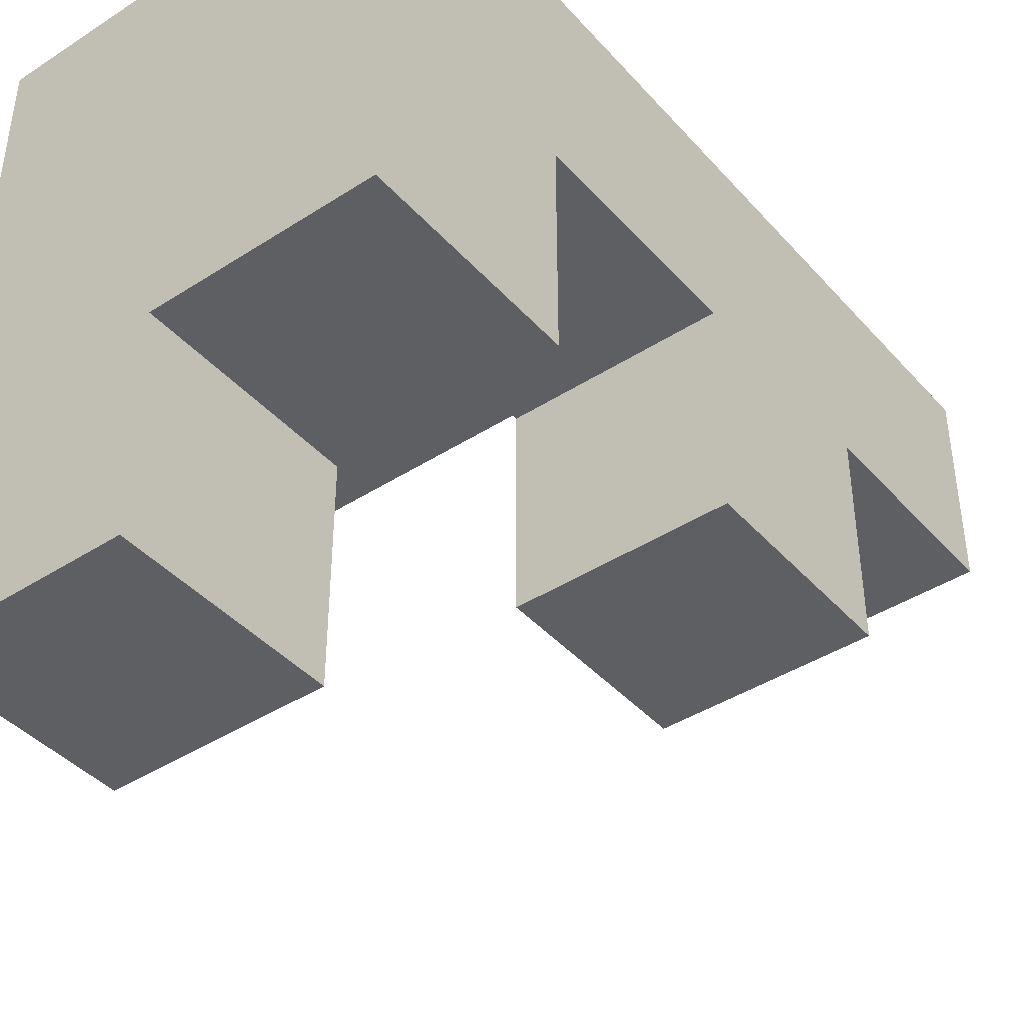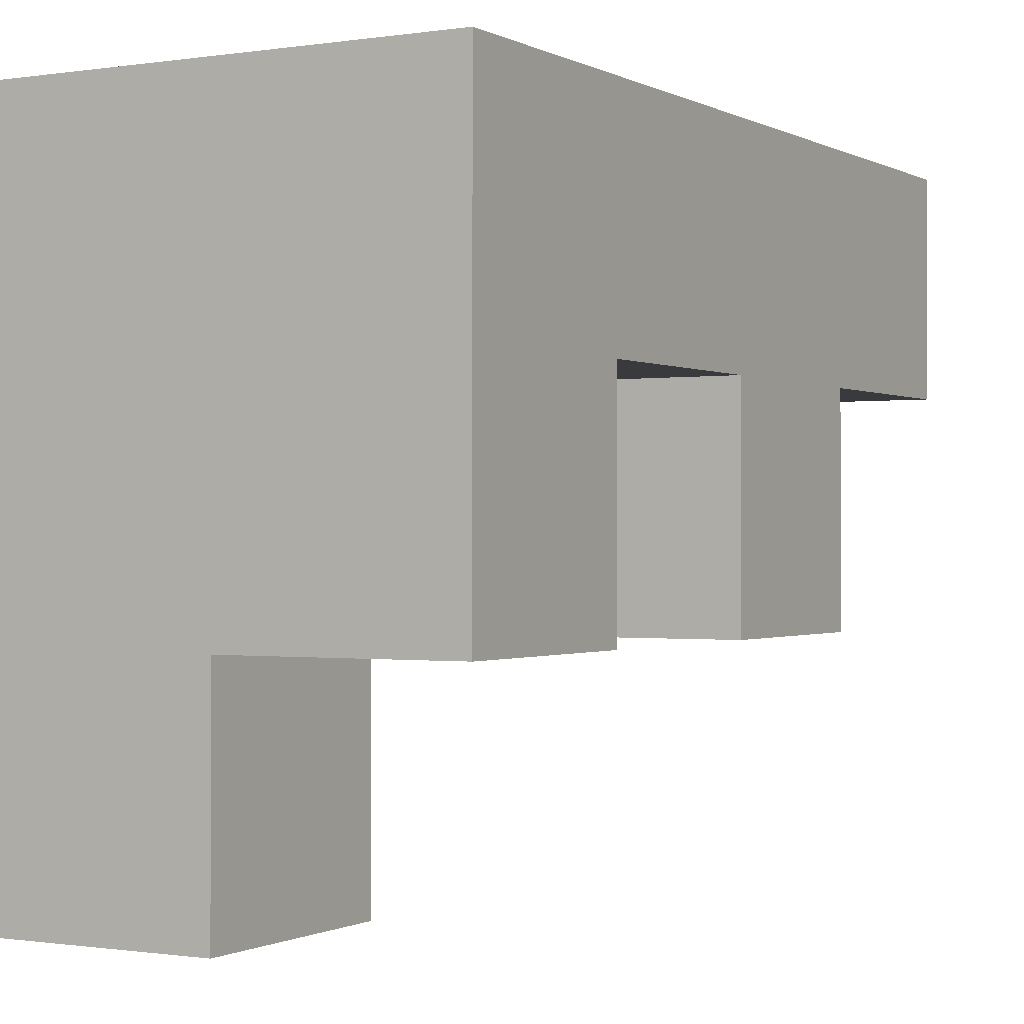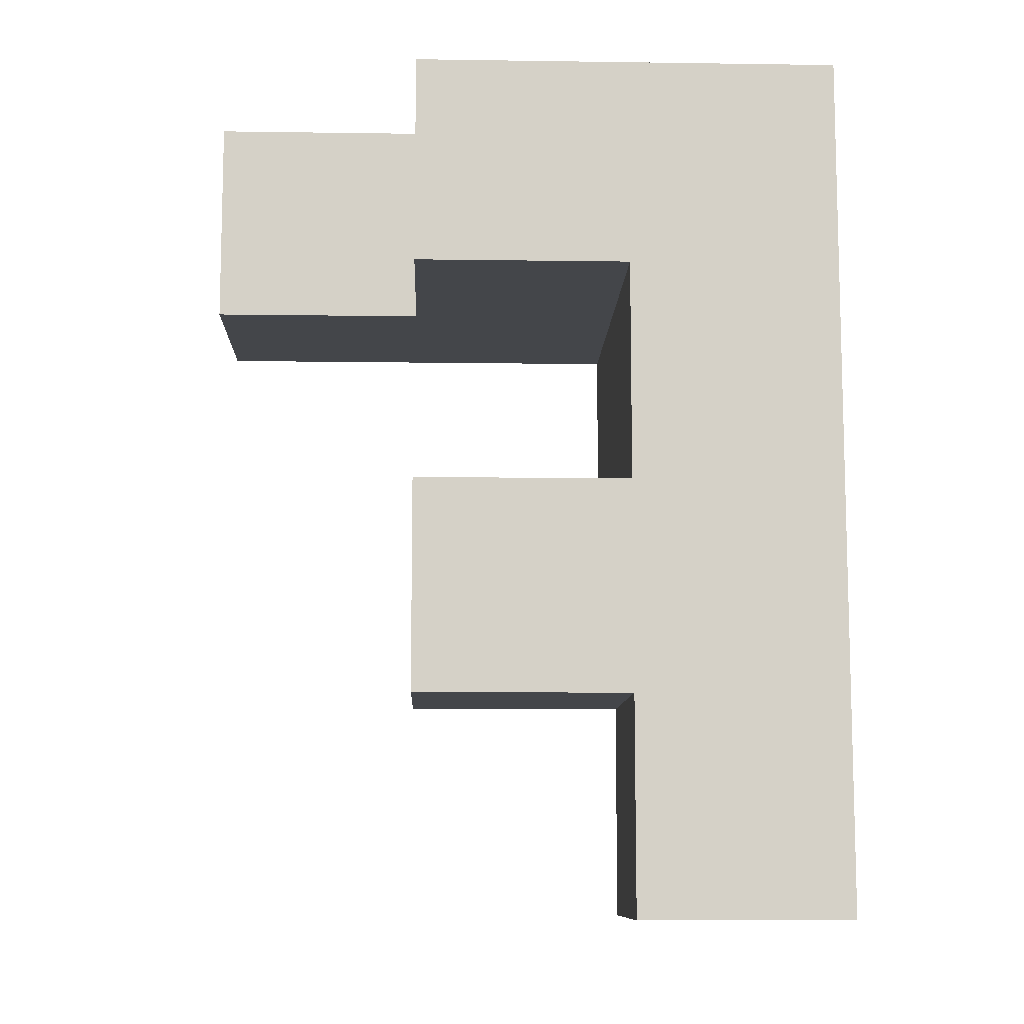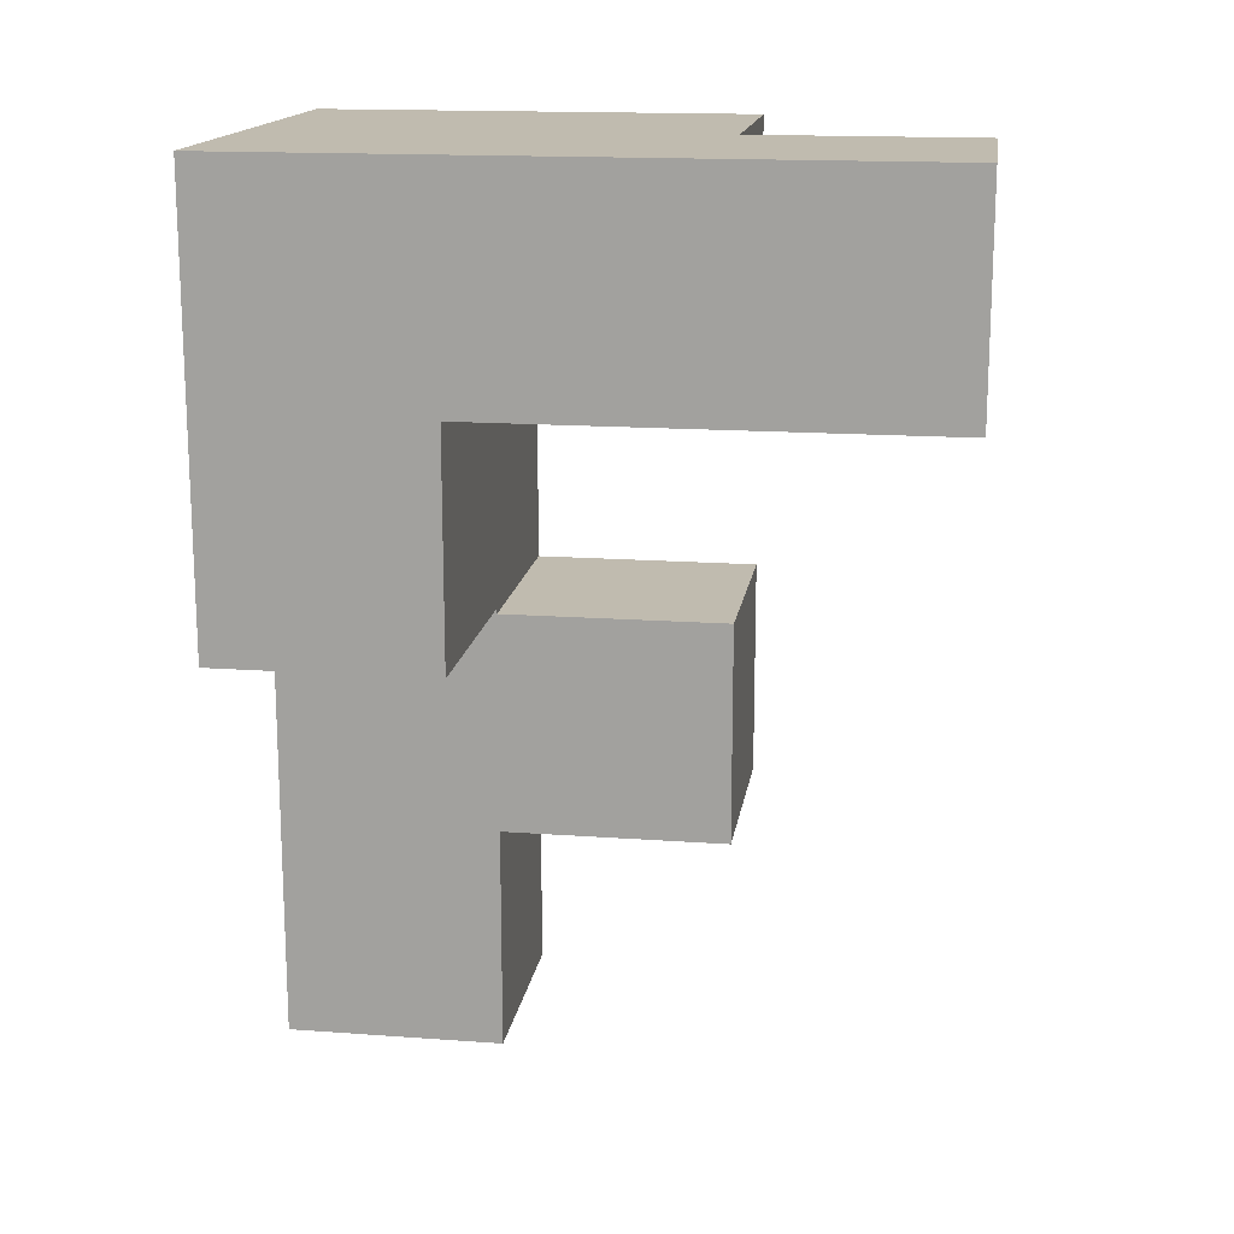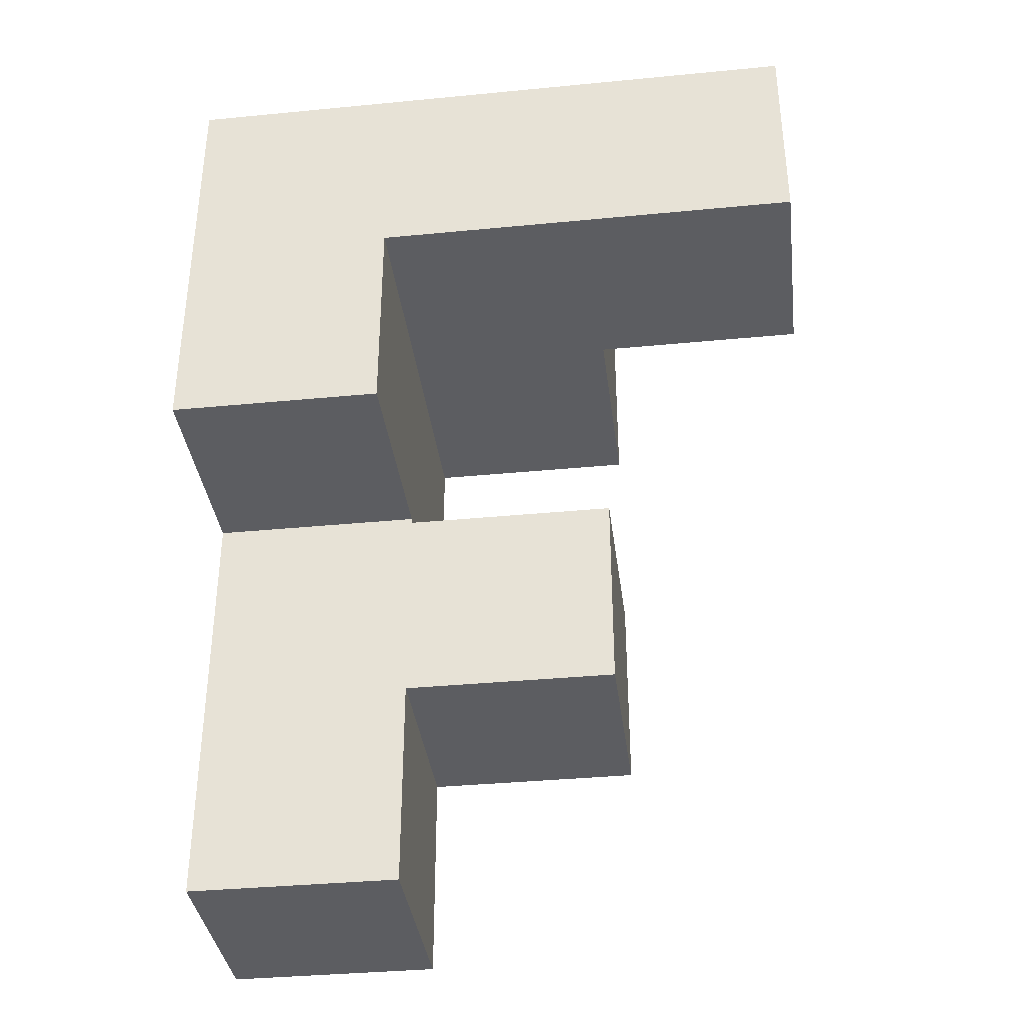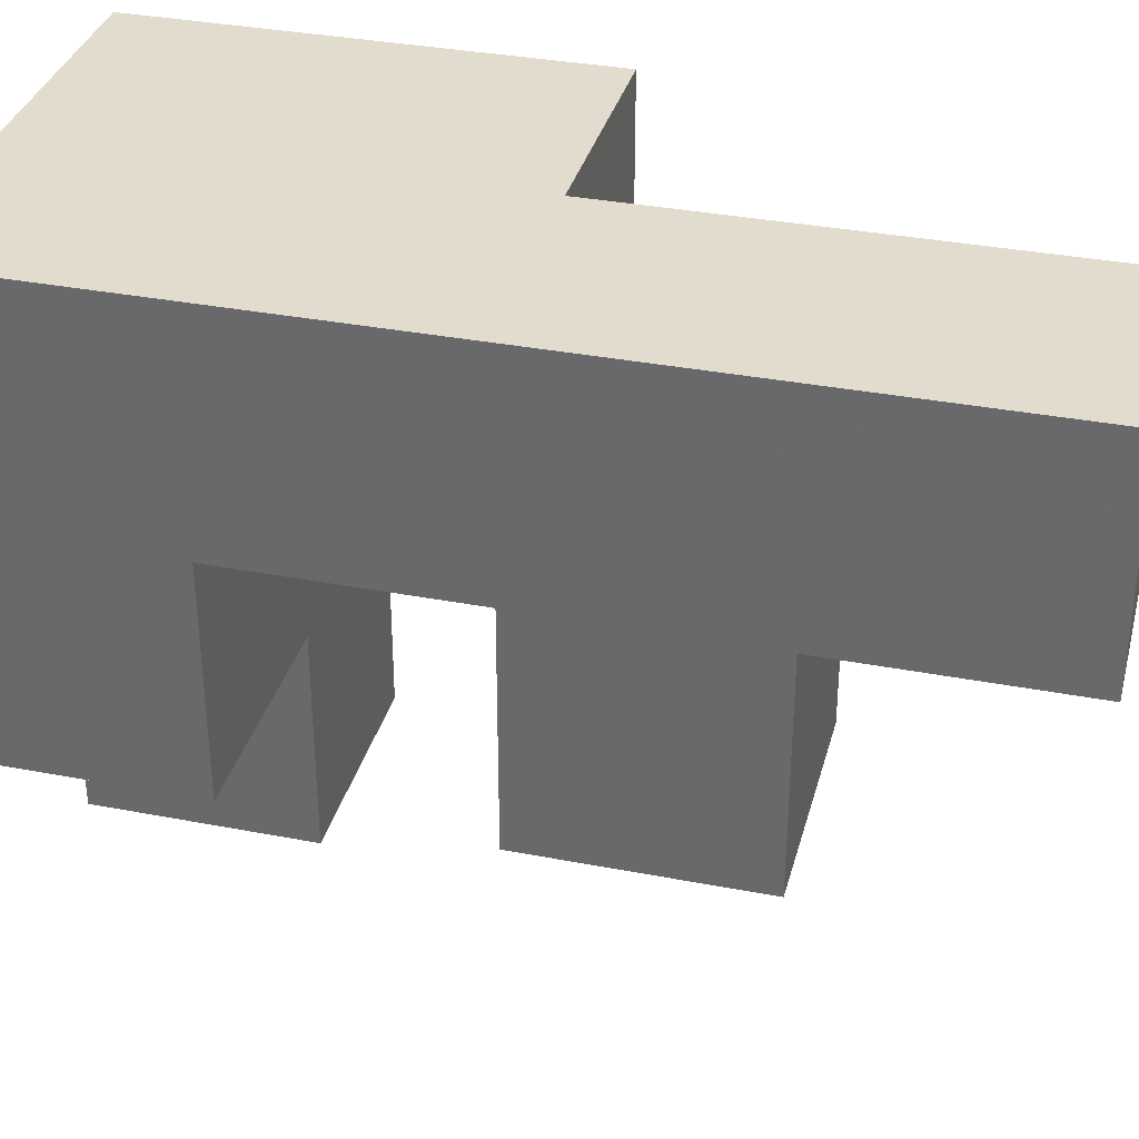
<metadata>
{"format":"obj","ext":"obj","renderer":"f3d","projection":"perspective","resolution":1024,"background":"white","views":[{"elev":-41.7,"azim":37.8,"up":"+Y"},{"elev":-0.6,"azim":29.6,"up":"+Y"},{"elev":-9.8,"azim":87.9,"up":"+Z"},{"elev":16.0,"azim":-81.4,"up":"+Z"},{"elev":-36.4,"azim":-82.8,"up":"+Z"},{"elev":34.6,"azim":104.5,"up":"+Y"}]}
</metadata>
<code>
v 0.506 0.506 -0.994
v 0.506 0.506 -0.506
v 0.506 0.994 -0.506
v 0.506 0.994 -0.994
v 0.506 0.506 -0.5
v 0.506 0.994 -0.5
v 0.994 0.506 -0.994
v 0.994 0.994 -0.994
v 0.994 0.994 -0.506
v 0.994 0.506 -0.506
v 0.994 0.994 -0.5
v 0.994 0.506 -0.5
v 0.506 0.006 -0.494
v 0.506 0.006 -0.006
v 0.506 0.494 -0.006
v 0.506 0.494 -0.494
v 0.506 0.5 -0.006
v 0.506 0.5 -0.494
v 0.994 0.006 -0.494
v 0.994 0.494 -0.494
v 0.994 0.494 -0.006
v 0.994 0.006 -0.006
v 0.994 0.5 -0.494
v 0.994 0.5 -0.006
v 0.506 0.506 -0.494
v 0.506 0.994 -0.494
v 0.506 0.506 -0.006
v 0.506 0.994 -0.006
v 0.506 0.506 0
v 0.506 0.994 0
v 0.994 0.994 -0.494
v 0.994 0.506 -0.494
v 0.994 0.506 -0.006
v 0.994 0.994 -0.006
v 0.994 0.994 0
v 0.994 0.506 0
v 0.006 0.506 0.006
v 0.006 0.506 0.494
v 0.006 0.994 0.494
v 0.006 0.994 0.006
v 0.006 0.506 0.5
v 0.006 0.994 0.5
v 0.494 0.506 0.006
v 0.494 0.506 0.494
v 0.494 0.506 0.5
v 0.5 0.506 0.006
v 0.5 0.506 0.494
v 0.5 0.506 0.5
v 0.494 0.994 0.494
v 0.494 0.994 0.006
v 0.494 0.994 0.5
v 0.5 0.994 0.494
v 0.5 0.994 0.006
v 0.5 0.994 0.5
v 0.506 0.506 0.006
v 0.506 0.994 0.006
v 0.994 0.994 0.006
v 0.994 0.506 0.006
v 0.994 0.994 0.494
v 0.994 0.506 0.494
v 0.994 0.994 0.5
v 0.994 0.506 0.5
v 0.506 0.506 0.494
v 0.506 0.506 0.5
v 0.506 0.994 0.494
v 0.506 0.994 0.5
v 0.006 -0.494 0.506
v 0.006 -0.494 0.994
v 0.006 -0.006 0.994
v 0.006 -0.006 0.506
v 0.006 0 0.994
v 0.006 0 0.506
v 0.494 -0.494 0.506
v 0.494 -0.006 0.506
v 0.494 -0.006 0.994
v 0.494 -0.494 0.994
v 0.494 0 0.506
v 0.494 0 0.994
v 0.006 0.006 0.994
v 0.006 0.006 0.506
v 0.006 0.494 0.994
v 0.006 0.494 0.506
v 0.006 0.5 0.994
v 0.006 0.5 0.506
v 0.494 0.006 0.506
v 0.494 0.006 0.994
v 0.5 0.006 0.506
v 0.5 0.006 0.994
v 0.494 0.494 0.506
v 0.5 0.494 0.506
v 0.494 0.5 0.506
v 0.5 0.5 0.506
v 0.494 0.494 0.994
v 0.5 0.494 0.994
v 0.494 0.5 0.994
v 0.5 0.5 0.994
v 0.994 0.006 0.506
v 0.994 0.494 0.506
v 0.994 0.494 0.994
v 0.994 0.006 0.994
v 0.994 0.5 0.506
v 0.994 0.5 0.994
v 0.506 0.006 0.506
v 0.506 0.006 0.994
v 0.506 0.494 0.506
v 0.506 0.5 0.506
v 0.506 0.494 0.994
v 0.506 0.5 0.994
v 0.006 0.506 0.506
v 0.006 0.994 0.506
v 0.006 0.506 0.994
v 0.006 0.994 0.994
v 0.494 0.506 0.506
v 0.5 0.506 0.506
v 0.494 0.994 0.506
v 0.494 0.994 0.994
v 0.5 0.994 0.506
v 0.5 0.994 0.994
v 0.494 0.506 0.994
v 0.5 0.506 0.994
v 0.994 0.994 0.506
v 0.994 0.506 0.506
v 0.994 0.506 0.994
v 0.994 0.994 0.994
v 0.506 0.506 0.506
v 0.506 0.994 0.506
v 0.506 0.994 0.994
v 0.506 0.506 0.994
f 1 2 3 4
f 2 5 6 3
f 7 8 9 10
f 10 9 11 12
f 1 7 10 2
f 2 10 12 5
f 4 3 9 8
f 3 6 11 9
f 1 4 8 7
f 13 14 15 16
f 16 15 17 18
f 19 20 21 22
f 20 23 24 21
f 13 19 22 14
f 13 16 20 19
f 16 18 23 20
f 14 22 21 15
f 15 21 24 17
f 5 25 26 6
f 18 17 27 25
f 25 27 28 26
f 27 29 30 28
f 12 11 31 32
f 23 32 33 24
f 32 31 34 33
f 33 34 35 36
f 5 12 32 25
f 27 33 36 29
f 6 26 31 11
f 26 28 34 31
f 28 30 35 34
f 18 25 32 23
f 17 24 33 27
f 37 38 39 40
f 38 41 42 39
f 37 43 44 38
f 38 44 45 41
f 43 46 47 44
f 44 47 48 45
f 40 39 49 50
f 39 42 51 49
f 50 49 52 53
f 49 51 54 52
f 37 40 50 43
f 43 50 53 46
f 29 55 56 30
f 36 35 57 58
f 58 57 59 60
f 60 59 61 62
f 46 55 63 47
f 47 63 64 48
f 29 36 58 55
f 55 58 60 63
f 63 60 62 64
f 53 52 65 56
f 52 54 66 65
f 30 56 57 35
f 56 65 59 57
f 65 66 61 59
f 46 53 56 55
f 67 68 69 70
f 70 69 71 72
f 73 74 75 76
f 74 77 78 75
f 67 73 76 68
f 67 70 74 73
f 70 72 77 74
f 68 76 75 69
f 69 75 78 71
f 72 71 79 80
f 80 79 81 82
f 82 81 83 84
f 77 85 86 78
f 85 87 88 86
f 72 80 85 77
f 80 82 89 85
f 85 89 90 87
f 82 84 91 89
f 89 91 92 90
f 71 78 86 79
f 79 86 93 81
f 86 88 94 93
f 81 93 95 83
f 93 94 96 95
f 97 98 99 100
f 98 101 102 99
f 87 103 104 88
f 103 97 100 104
f 87 90 105 103
f 103 105 98 97
f 90 92 106 105
f 105 106 101 98
f 88 104 107 94
f 104 100 99 107
f 94 107 108 96
f 107 99 102 108
f 41 109 110 42
f 84 83 111 109
f 109 111 112 110
f 41 45 113 109
f 45 48 114 113
f 42 110 115 51
f 110 112 116 115
f 51 115 117 54
f 115 116 118 117
f 84 109 113 91
f 91 113 114 92
f 83 95 119 111
f 95 96 120 119
f 111 119 116 112
f 119 120 118 116
f 62 61 121 122
f 101 122 123 102
f 122 121 124 123
f 48 64 125 114
f 64 62 122 125
f 54 117 126 66
f 117 118 127 126
f 66 126 121 61
f 126 127 124 121
f 92 114 125 106
f 106 125 122 101
f 96 108 128 120
f 108 102 123 128
f 120 128 127 118
f 128 123 124 127

</code>
